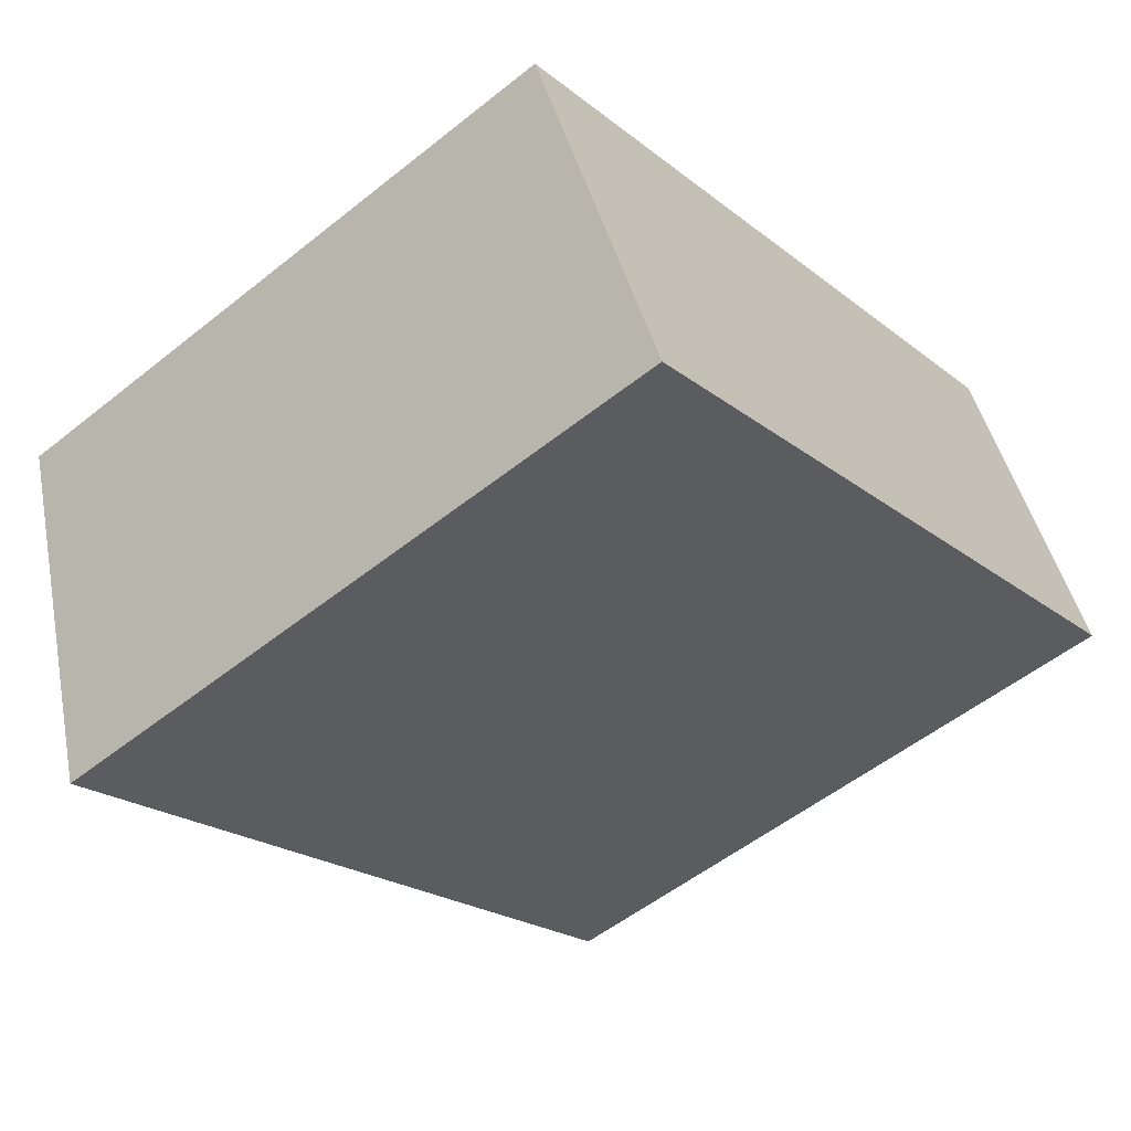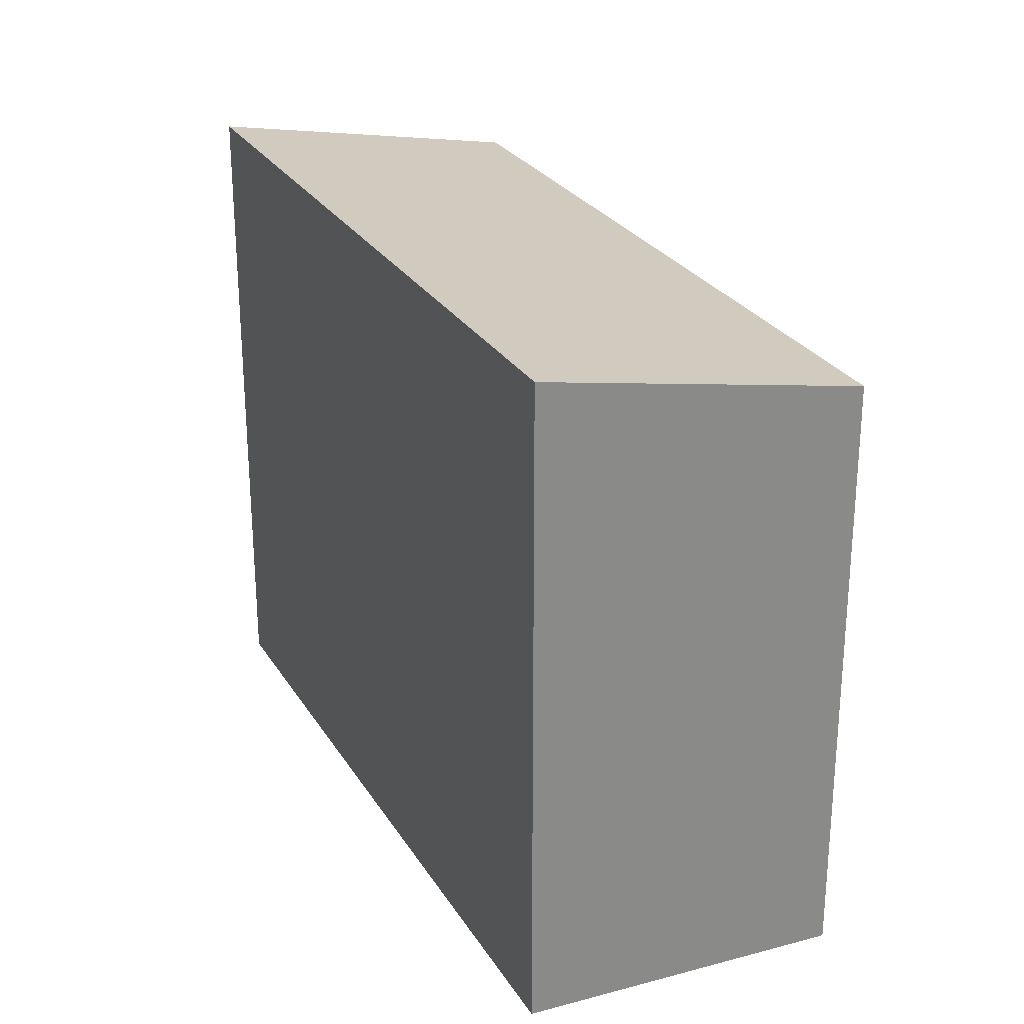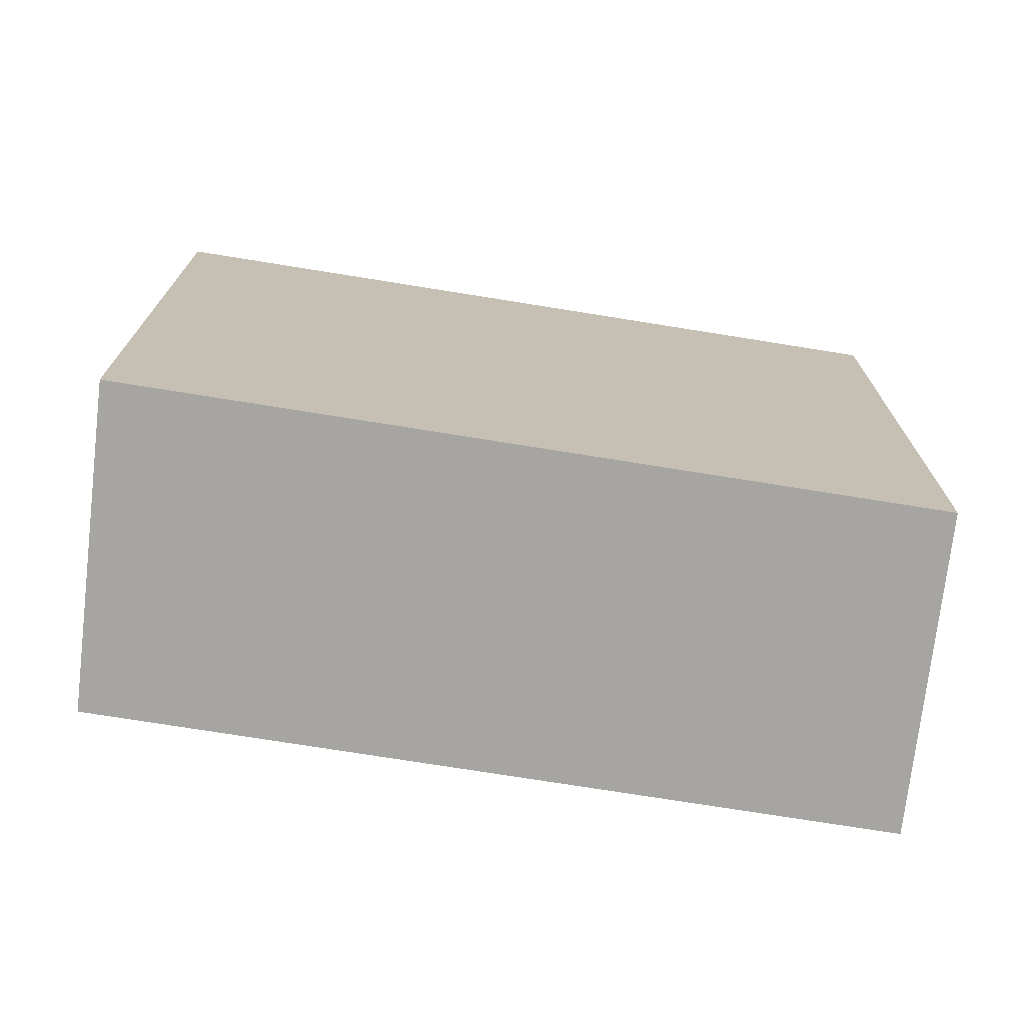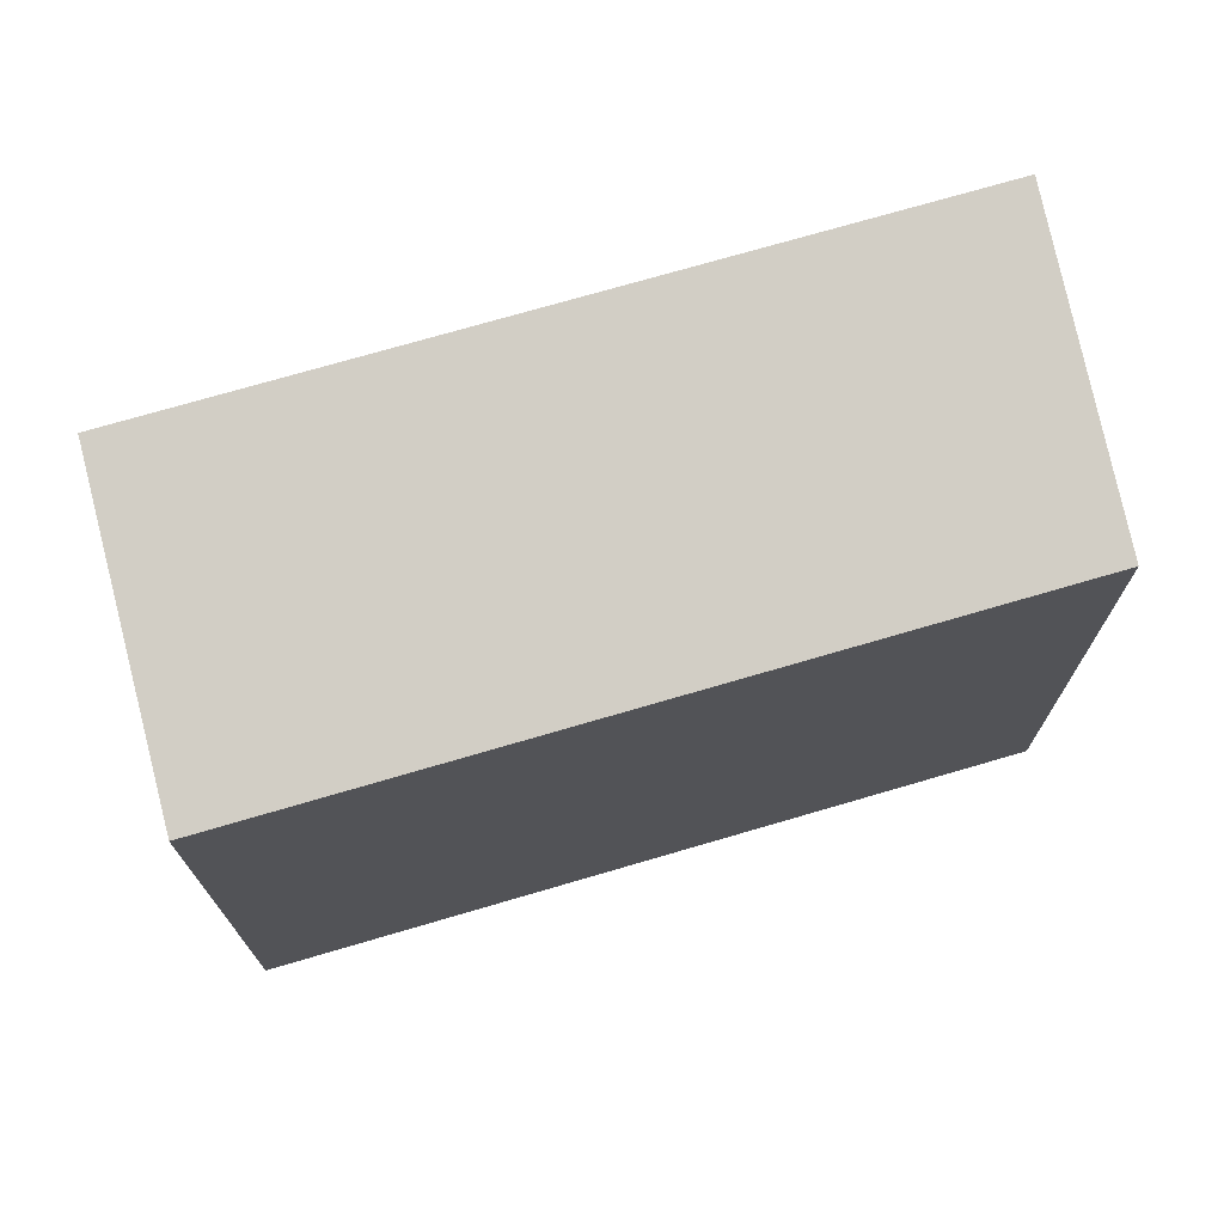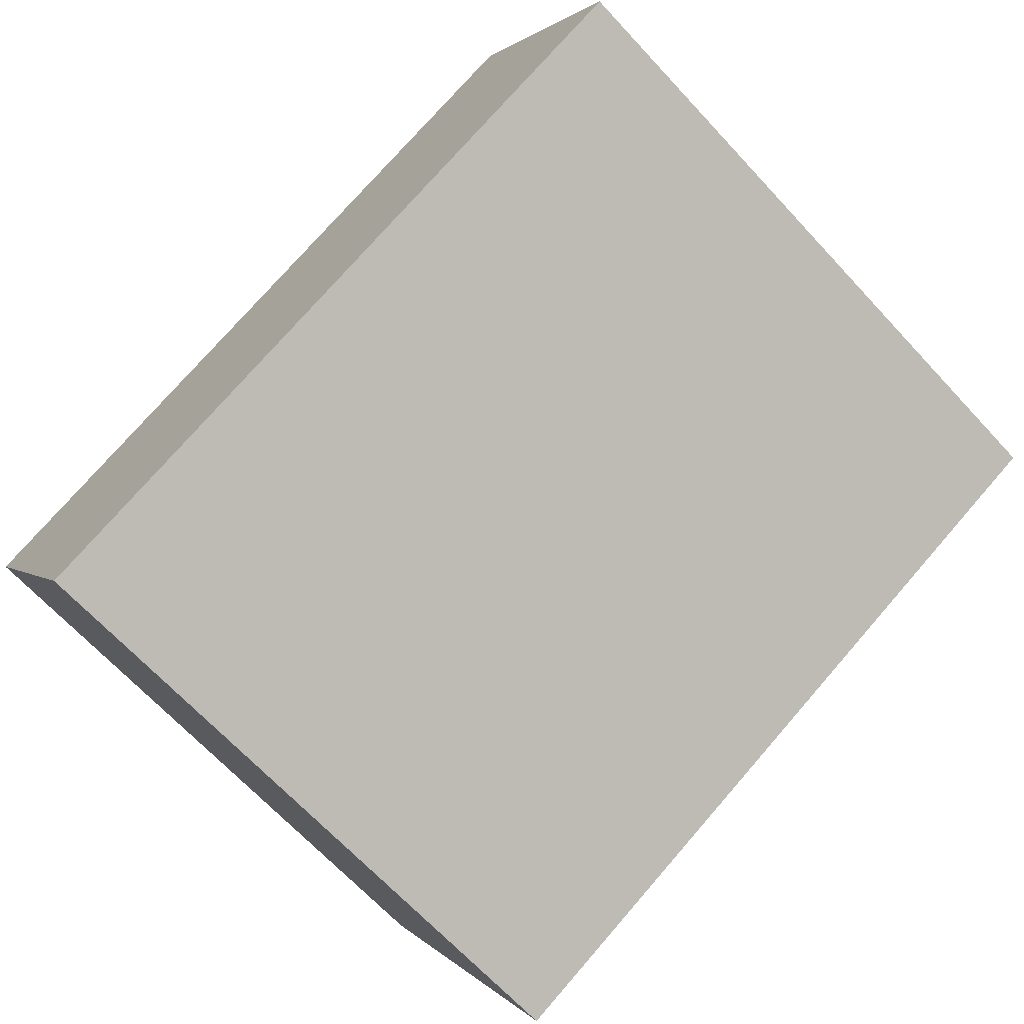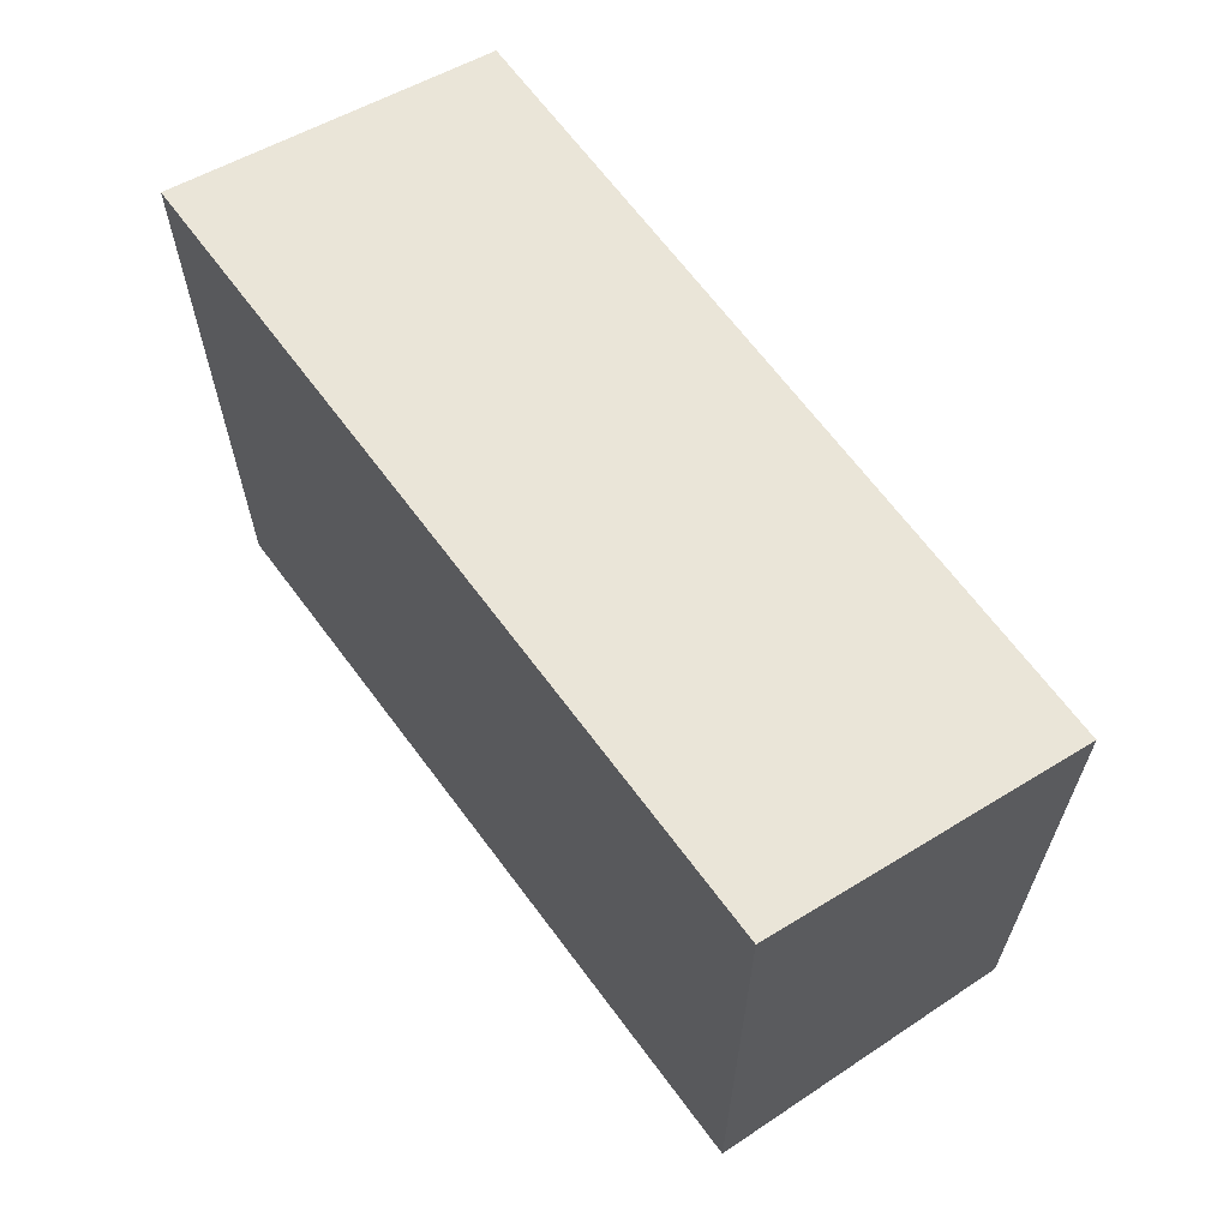
<metadata>
{"format":"obj","ext":"obj","renderer":"f3d","projection":"perspective","resolution":1024,"background":"white","views":[{"elev":-53.7,"azim":-49.6,"up":"+Z"},{"elev":26.8,"azim":-141.3,"up":"+Y"},{"elev":-73.6,"azim":144.7,"up":"+Y"},{"elev":73.2,"azim":-42.5,"up":"+Y"},{"elev":-68.4,"azim":43.0,"up":"+Z"},{"elev":66.1,"azim":-152.7,"up":"+Y"}]}
</metadata>
<code>
v  2.608 11.26 -4.766
v  14.56 -6.795e-17 1.11
v  2.608 2.918e-16 -4.766
v  14.56 11.26 1.109
v  11.96 10.29 5.875
v  11.96 -3.598e-16 5.876
v  0.0002196 10.29 -0.000326
v  0 0 0
g defaultobject
f 1 2 3
f 2 1 4
f 2 5 6
f 5 2 4
f 6 7 8
f 7 6 5
f 7 3 8
f 3 7 1
f 5 1 7
f 1 5 4
f 6 3 2
f 3 6 8

</code>
